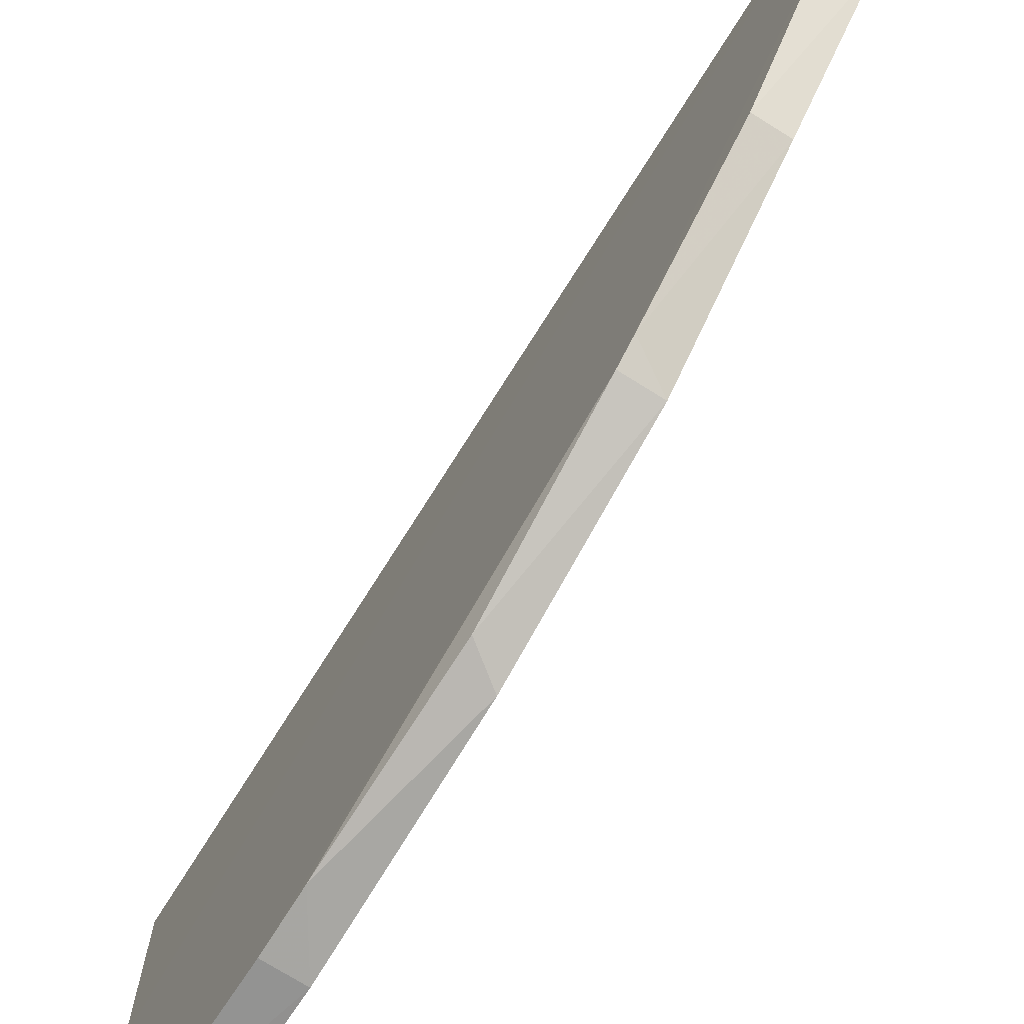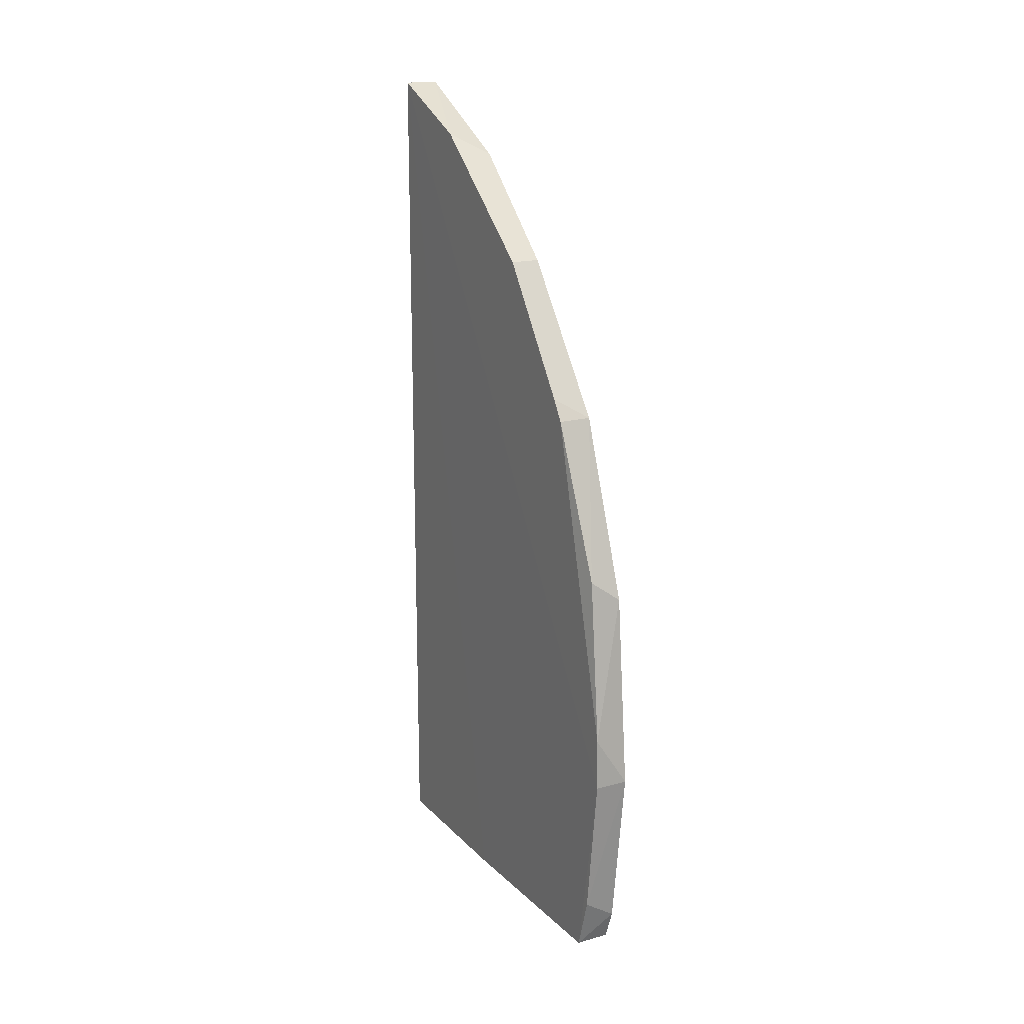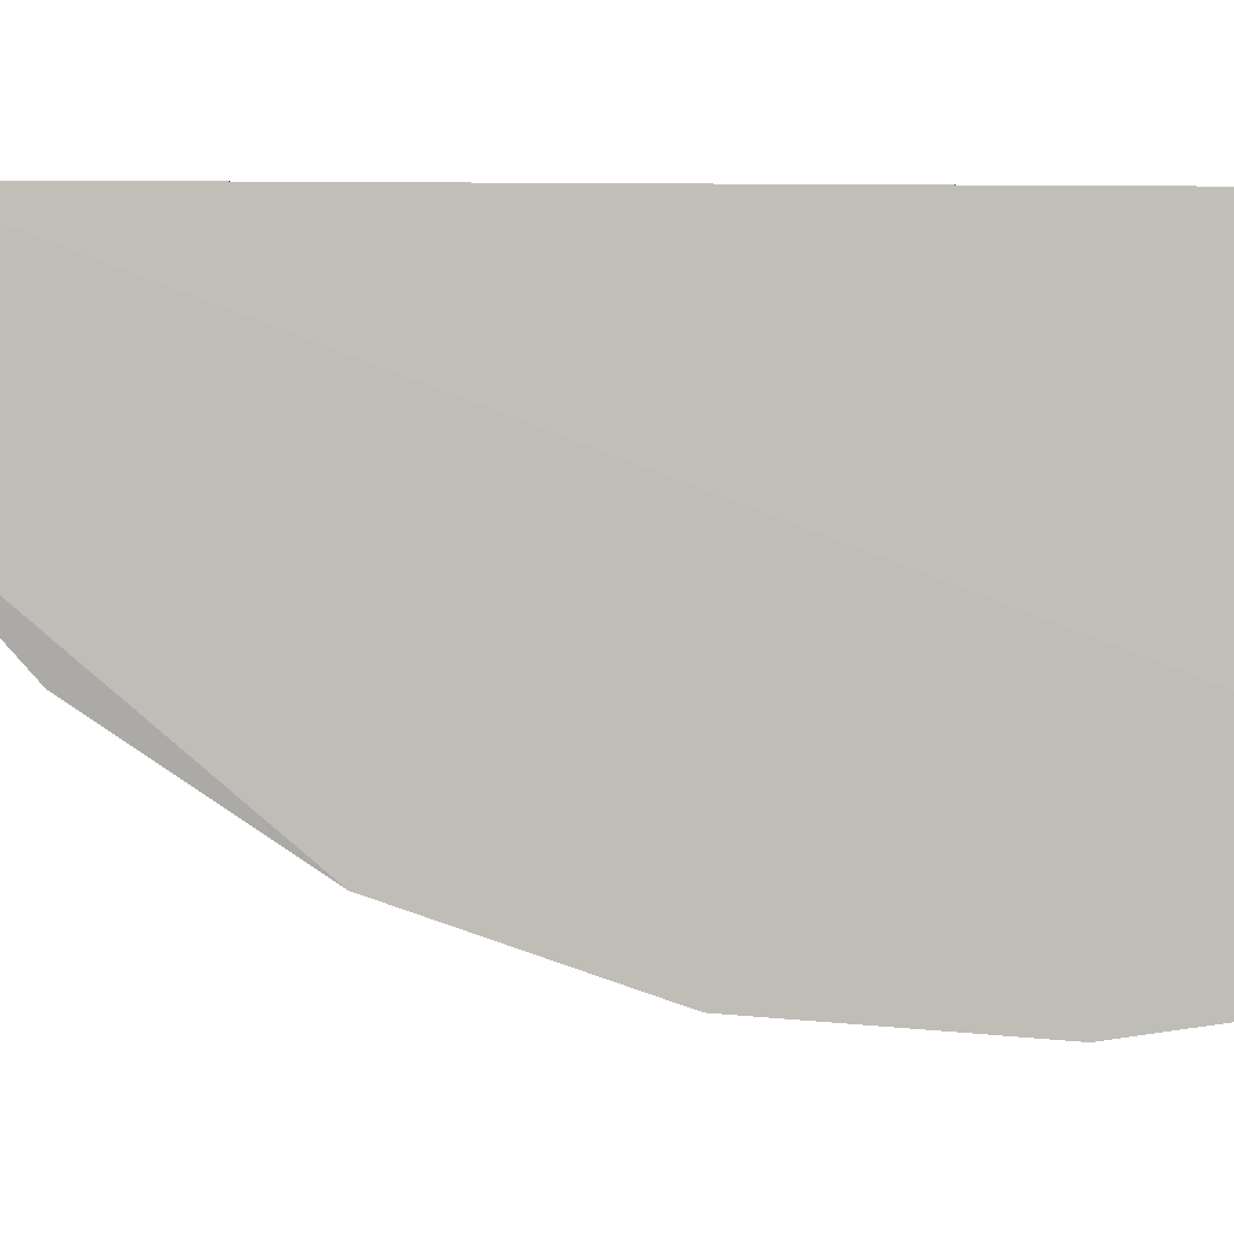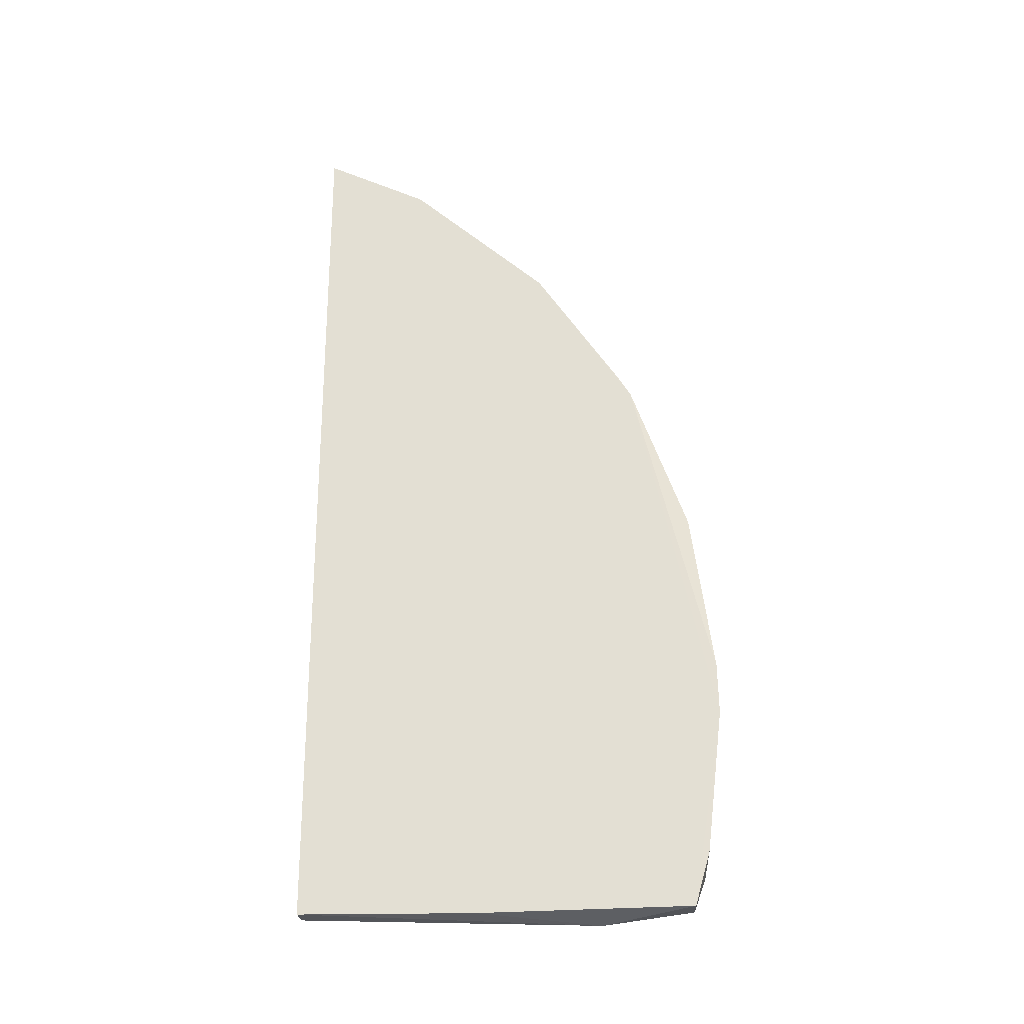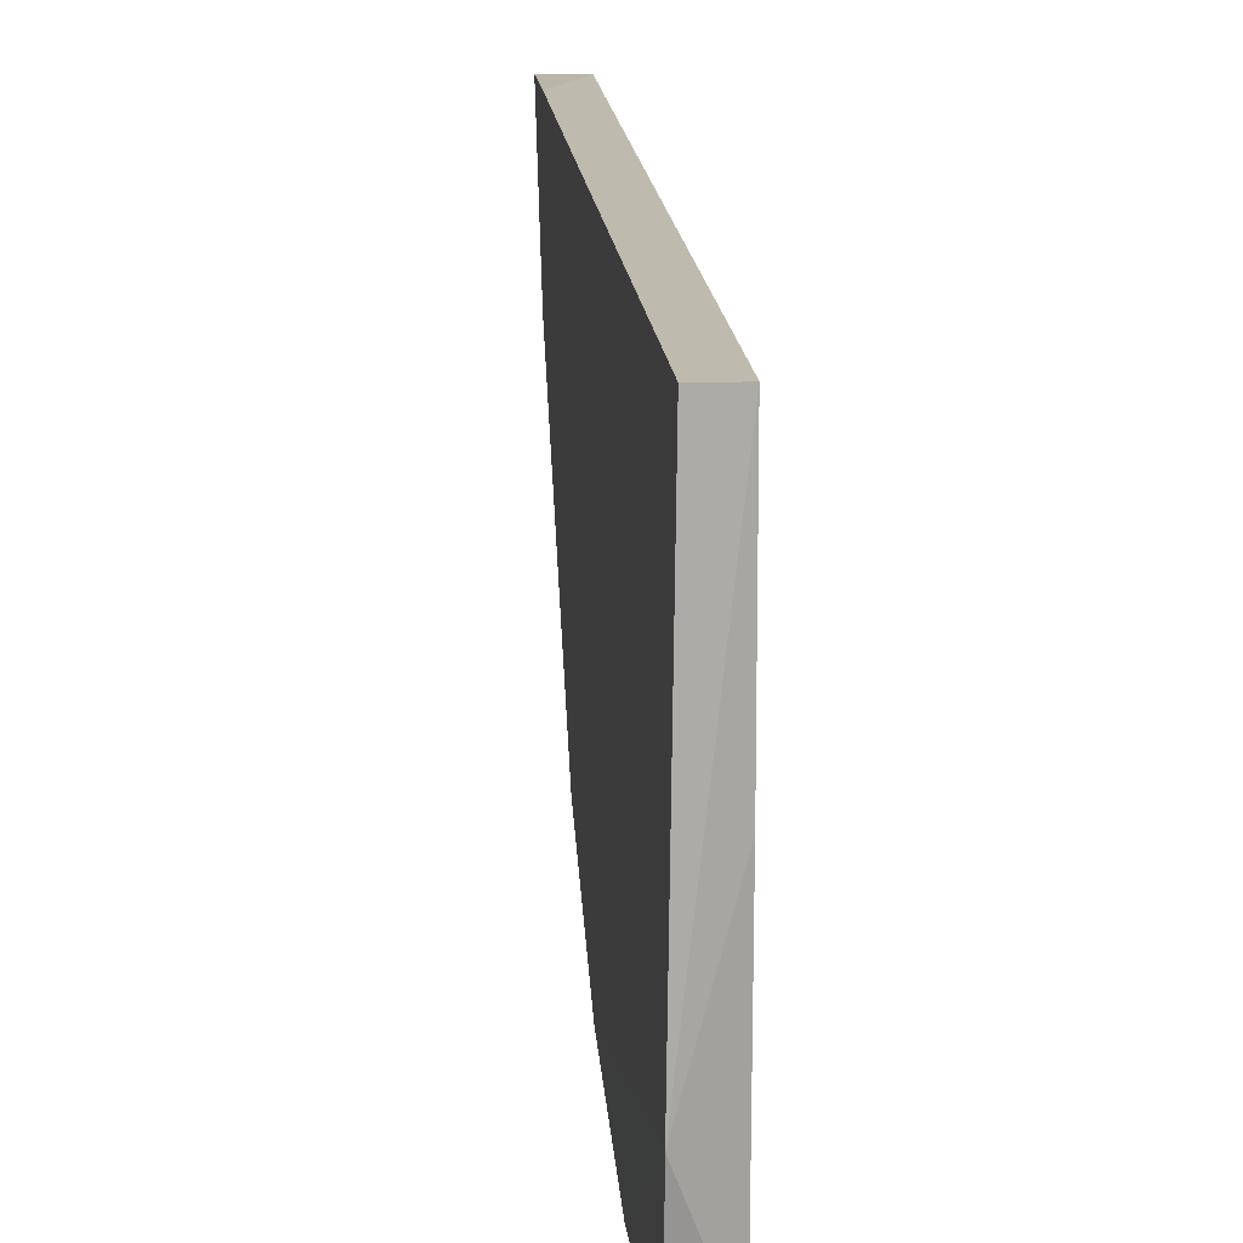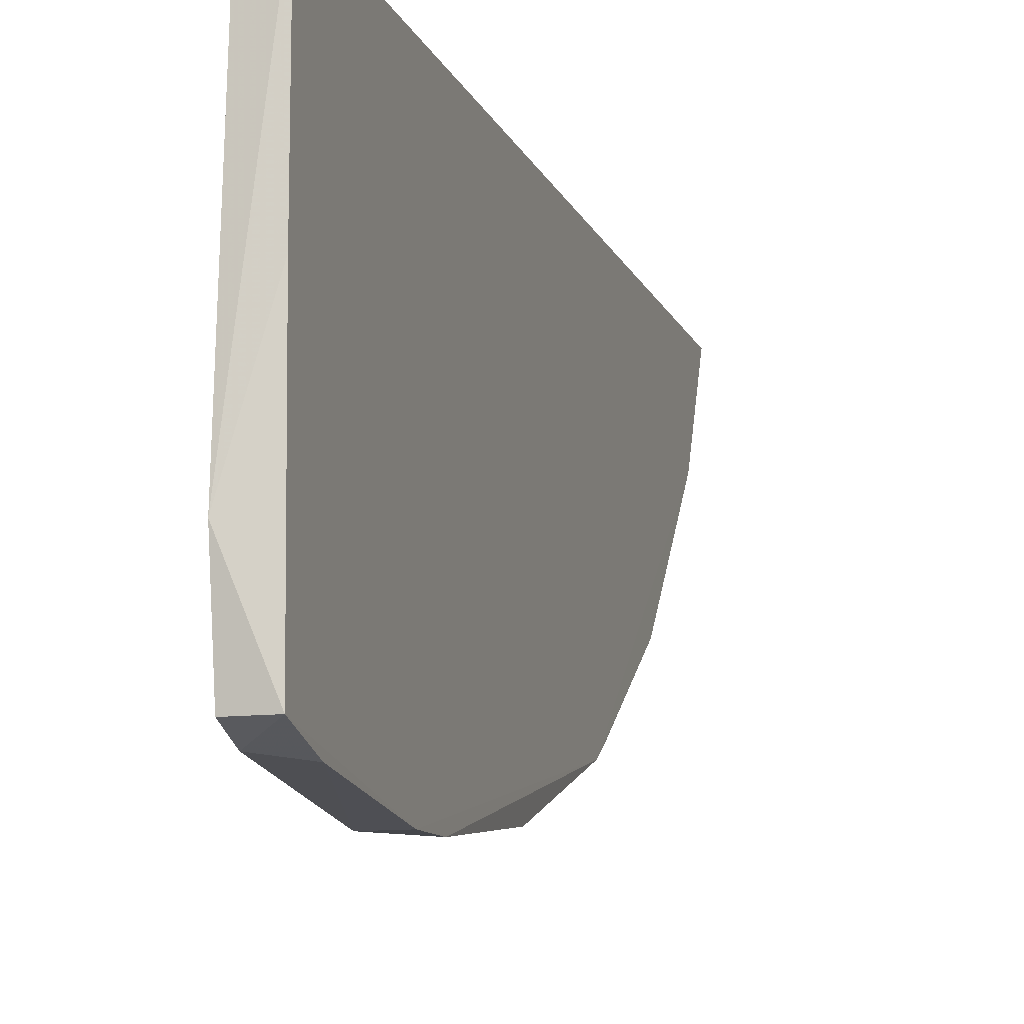
<metadata>
{"format":"obj","ext":"obj","renderer":"f3d","projection":"perspective","resolution":1024,"background":"white","views":[{"elev":-72.9,"azim":-32.1,"up":"+Y"},{"elev":17.4,"azim":-28.6,"up":"+Z"},{"elev":4.9,"azim":85.3,"up":"+Y"},{"elev":-24.0,"azim":-87.4,"up":"+Z"},{"elev":15.4,"azim":175.6,"up":"+Y"},{"elev":-11.7,"azim":-163.9,"up":"+Y"}]}
</metadata>
<code>
v 0.8113 -0.2742 0.4673
v 0.8165 -0.2857 0.3804
v 0.8165 -0.2861 0.4367
v 0.8165 -0.2889 0.4063
v 0.8166 -0.2225 0.5129
v 0.8165 -0.2762 0.4641
v 0.8112 -0.2225 0.5129
v 0.8113 -0.2889 0.4063
v 0.8166 -0.222 0.4981
v 0.8166 -0.2696 0.3735
v 0.8165 -0.2429 0.5022
v 0.8159 -0.2605 0.487
v 0.8113 -0.2863 0.3839
v 0.8119 -0.2852 0.44
v 0.8159 -0.2224 0.3747
v 0.8112 -0.2838 0.3755
v 0.8166 -0.2839 0.3755
v 0.8112 -0.2499 0.3746
v 0.8112 -0.2224 0.3747
v 0.8113 -0.2888 0.4143
v 0.8113 -0.2388 0.5054
v 0.8113 -0.2762 0.4641
v 0.8113 -0.2605 0.487
f 20 14 22
f 11 6 5
f 19 15 10
f 13 8 16
f 8 7 16
f 2 13 16
f 19 7 9
f 15 19 9
f 5 6 9
f 7 5 9
f 10 15 9
f 3 10 9
f 6 3 9
f 3 6 14
f 8 13 4
f 13 2 4
f 10 3 4
f 11 5 21
f 5 7 21
f 23 11 21
f 6 11 12
f 1 6 12
f 11 23 12
f 23 1 12
f 2 16 17
f 16 10 17
f 4 2 17
f 10 4 17
f 3 14 20
f 8 4 20
f 4 3 20
f 7 19 18
f 19 10 18
f 16 7 18
f 10 16 18
f 7 8 22
f 6 1 22
f 1 23 22
f 14 6 22
f 21 7 22
f 23 21 22
f 8 20 22

</code>
